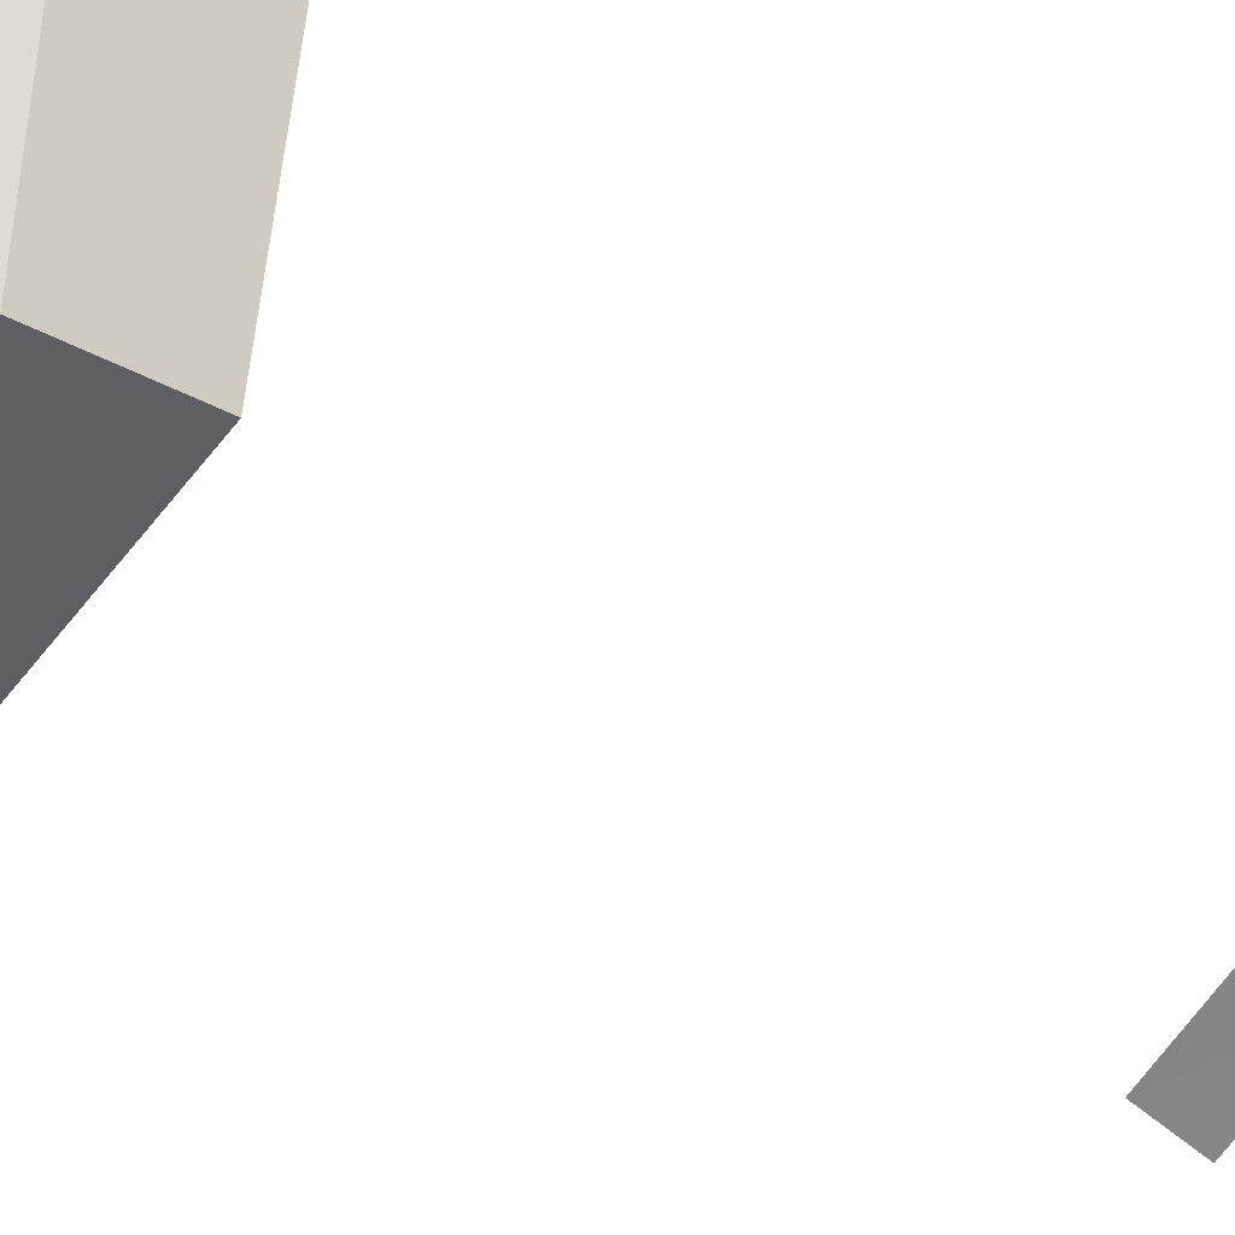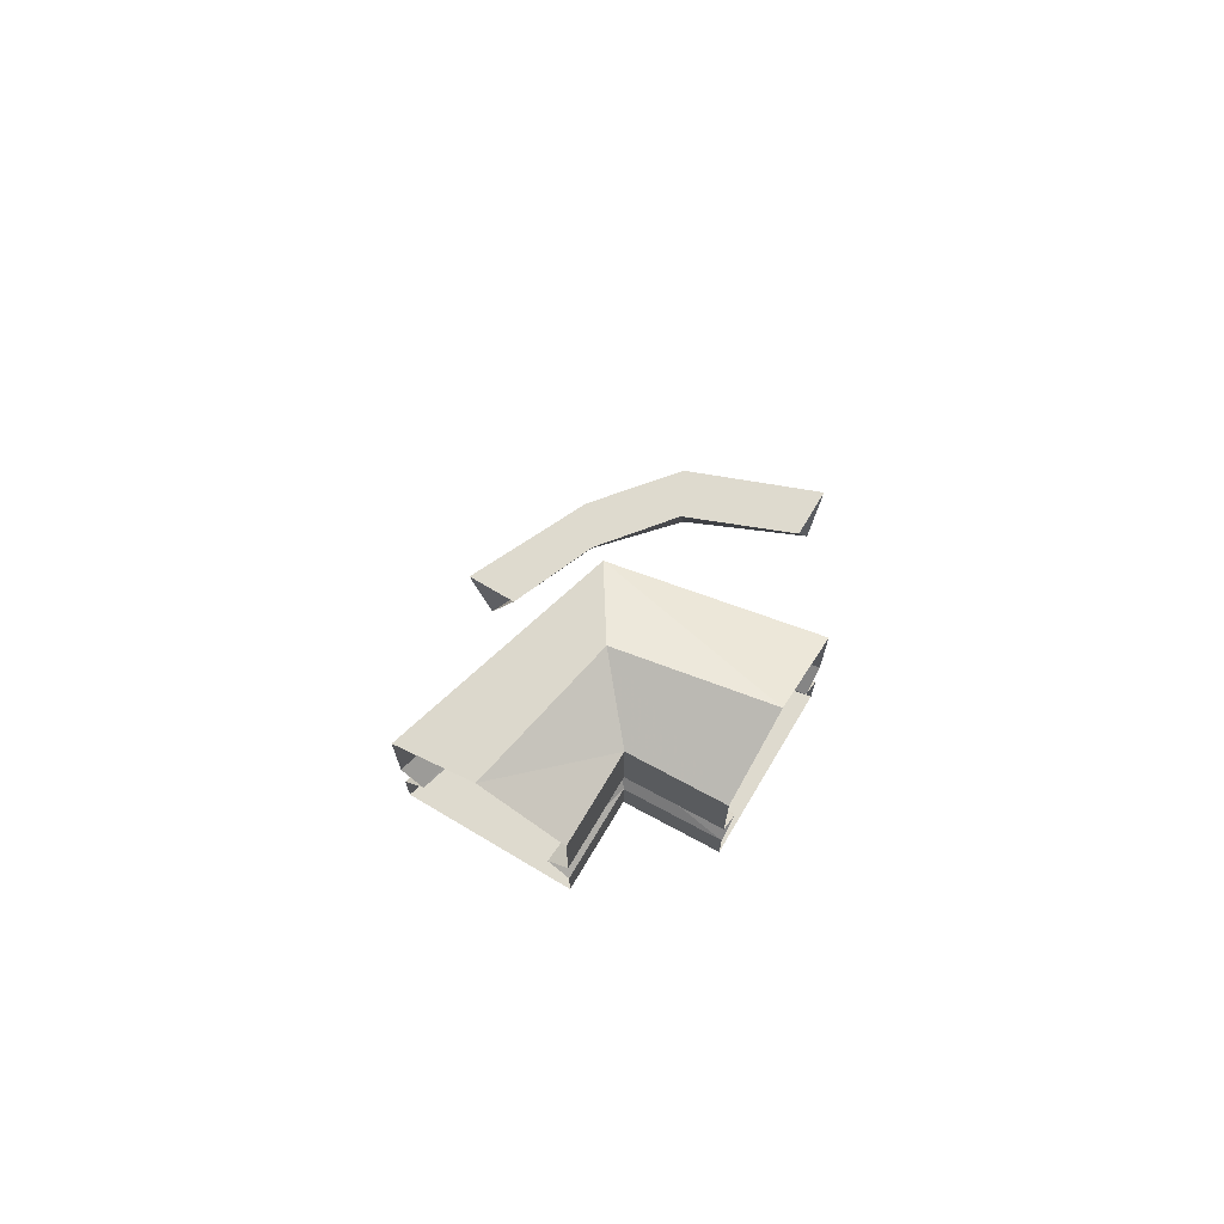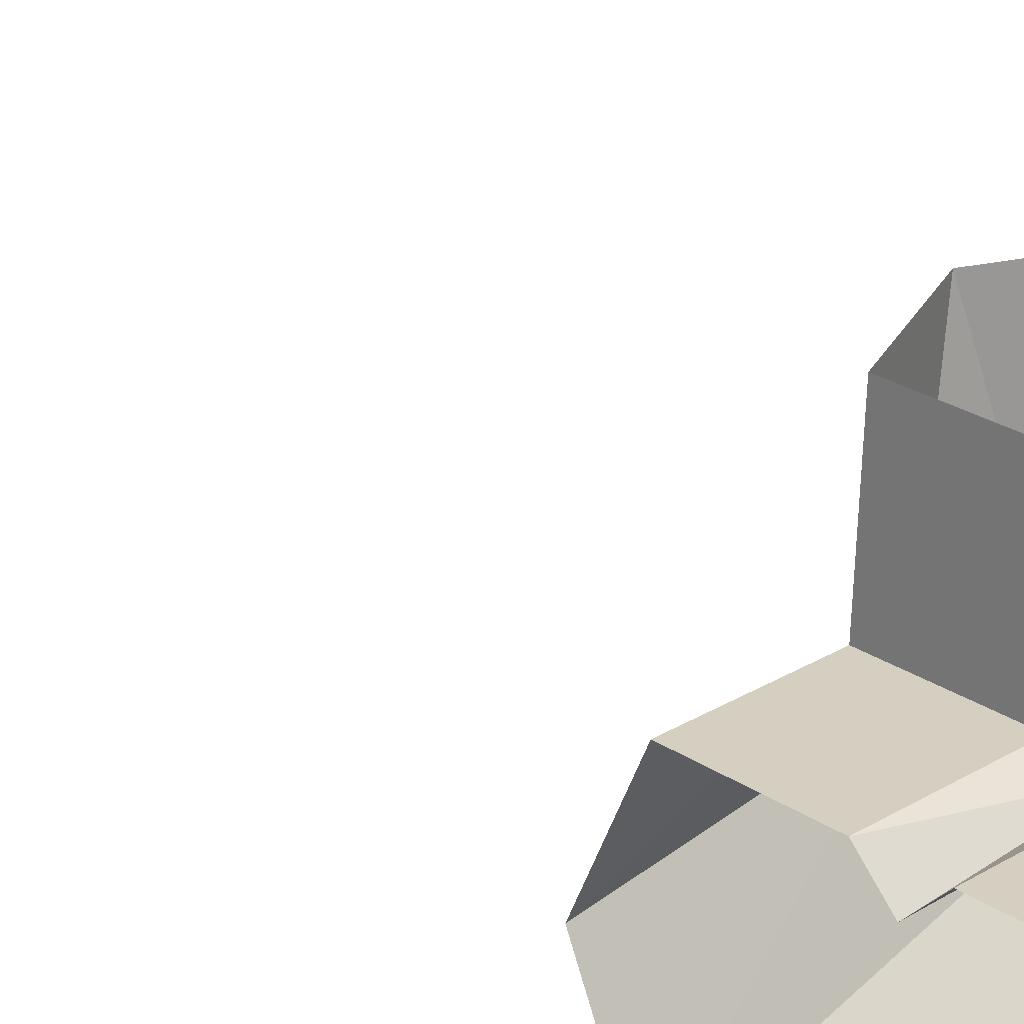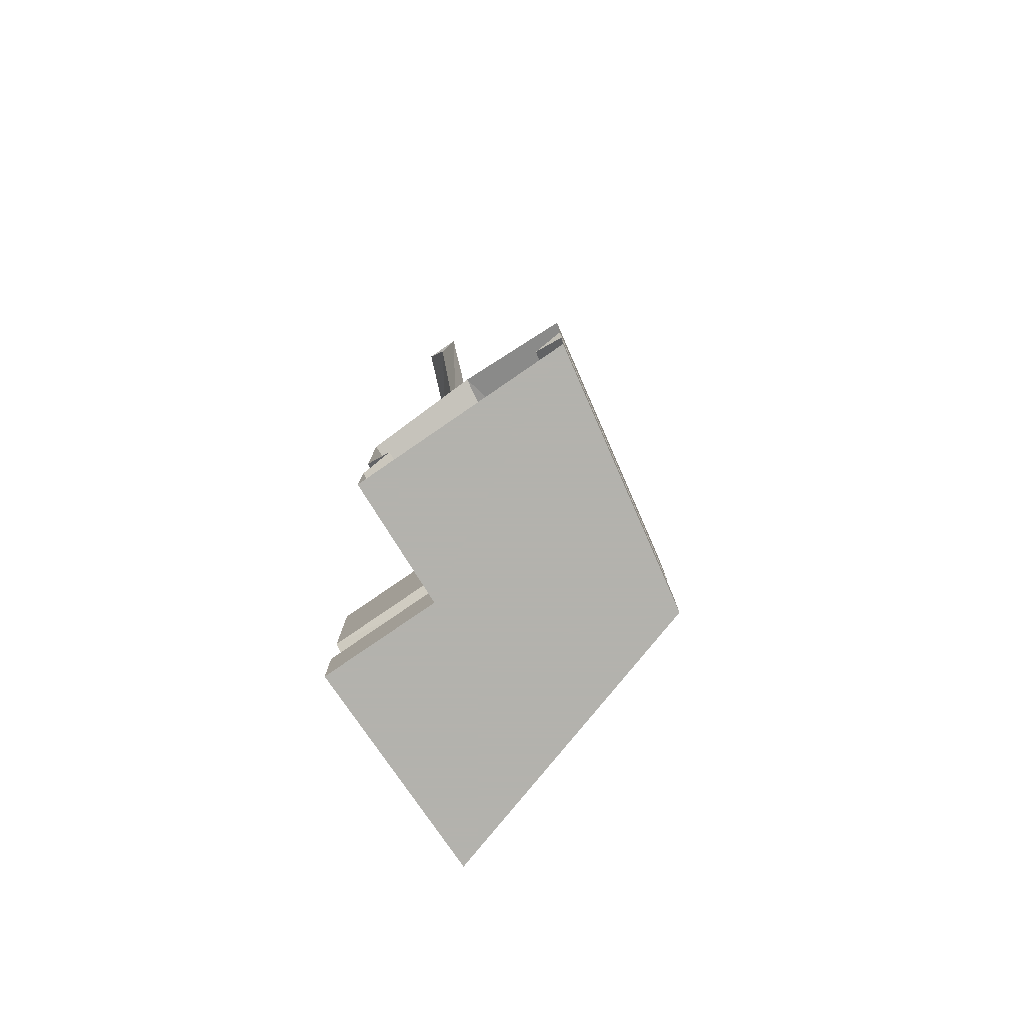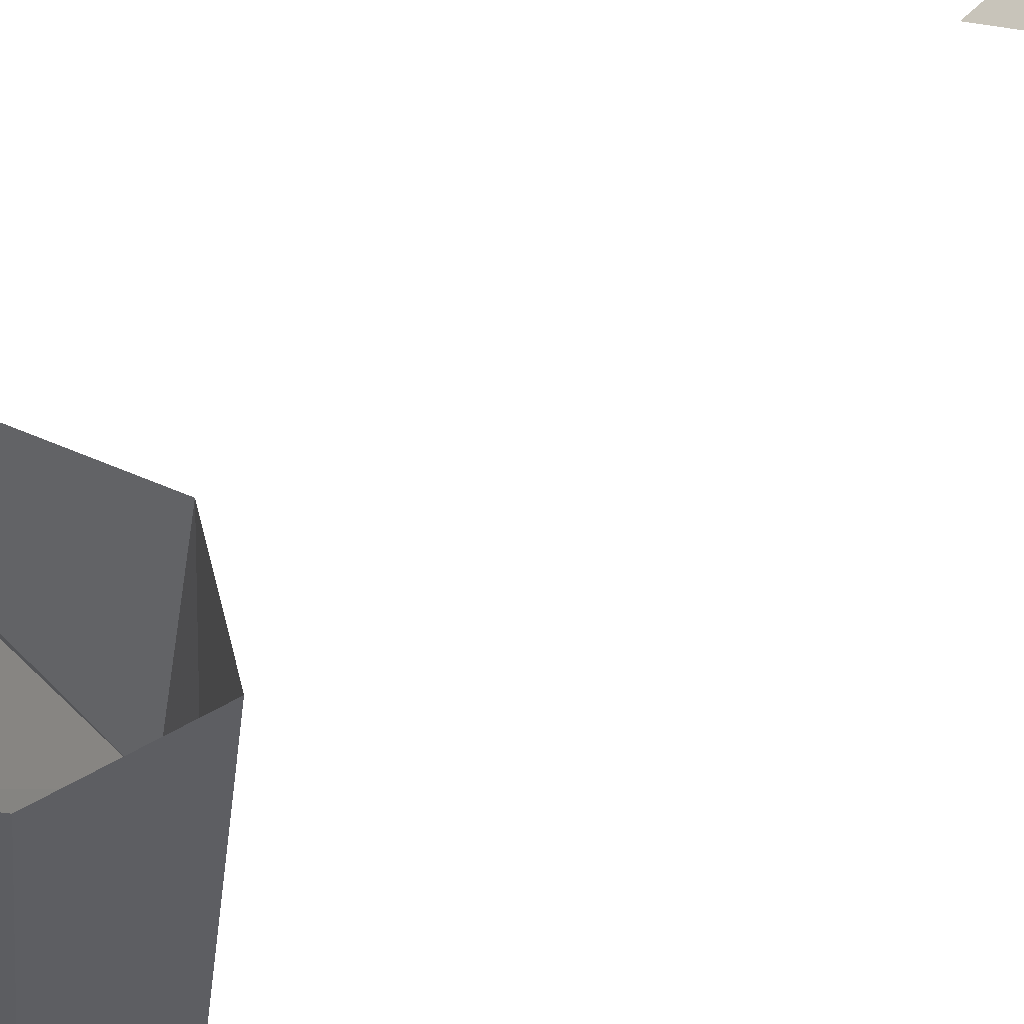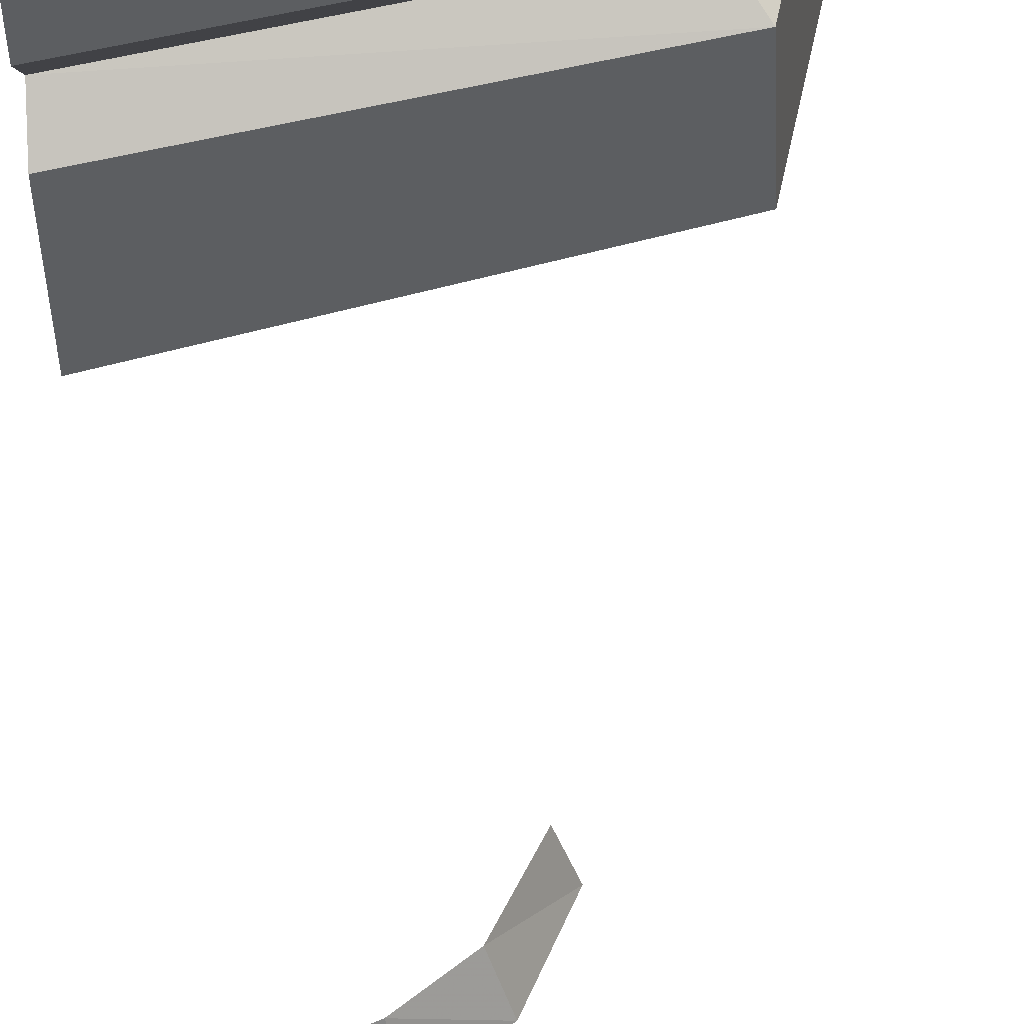
<metadata>
{"format":"obj","ext":"obj","renderer":"f3d","projection":"perspective","resolution":1024,"background":"white","views":[{"elev":-32.8,"azim":51.8,"up":"+Z"},{"elev":71.2,"azim":-59.2,"up":"+Y"},{"elev":25.9,"azim":-43.7,"up":"+Z"},{"elev":-79.4,"azim":34.5,"up":"+Y"},{"elev":42.7,"azim":53.3,"up":"+Z"},{"elev":-44.5,"azim":2.6,"up":"+Z"}]}
</metadata>
<code>
v -0.5 -1.492 0.1641
v -0.5 -1.562 0.3203
v -0.3281 -1.562 0.3203
v -0.2109 -1.508 0.2188
v -0.5 -1.562 0.007812
v -0.07812 -1.562 0.1328
v -0.5 -1.719 0.007812
v -0.07812 -1.703 0.1328
v -0.5 -1.758 0.04688
v -0.1094 -1.742 0.1641
v -0.5 -1.797 0.007812
v -0.07812 -1.781 0.1328
v -0.5 -1.883 0.007812
v -0.07812 -1.883 0.1328
v -0.5 -1.883 0.3203
v -0.3281 -1.883 0.3203
v -0.5 -1.797 0.3203
v -0.3281 -1.797 0.3203
v -0.5 -1.758 0.2812
v -0.2969 -1.758 0.2969
v -0.5 -1.719 0.3203
v -0.3281 -1.719 0.3203
v -0.3203 -1.719 0.5
v -0.3203 -1.562 0.5
v -0.1641 -1.492 0.5
v -0.007812 -1.562 0.5
v -0.007812 -1.719 0.5
v -0.04688 -1.758 0.5
v -0.007812 -1.797 0.5
v -0.007812 -1.883 0.5
v -0.3203 -1.883 0.5
v -0.3203 -1.797 0.5
v -0.2812 -1.758 0.5
v -0.5 -0.4922 0.2812
v -0.5 -0.5703 0.25
v -0.3828 -0.5703 0.3047
v -0.4062 -0.4922 0.3203
v -0.5 -0.4922 0.2266
v -0.3672 -0.4922 0.2891
v -0.2812 -0.4922 0.3594
v -0.3047 -0.5703 0.375
v -0.3281 -0.4922 0.3828
v -0.2812 -0.4922 0.5
v -0.2266 -0.4922 0.5
v -0.25 -0.5703 0.5
f 1 2 3
f 1 3 4
f 1 4 5
f 5 4 6
f 7 8 9
f 9 8 10
f 11 12 13
f 13 12 14
f 13 14 15
f 15 14 16
f 15 16 17
f 17 16 18
f 19 20 21
f 21 20 22
f 3 24 4
f 4 24 25
f 4 25 6
f 6 25 26
f 8 27 10
f 10 27 28
f 12 29 14
f 14 29 30
f 14 30 16
f 16 30 31
f 16 31 18
f 18 31 32
f 20 33 22
f 22 33 23
f 5 6 7
f 7 6 8
f 21 22 2
f 2 22 3
f 3 22 23
f 3 23 24
f 6 26 8
f 8 26 27
f 9 10 11
f 11 10 12
f 17 18 19
f 19 18 20
f 10 28 12
f 12 28 29
f 18 32 20
f 20 32 33
f 34 35 36
f 34 36 37
f 34 37 38
f 38 37 39
f 38 39 35
f 35 39 36
f 36 39 40
f 36 40 41
f 36 41 37
f 37 41 42
f 37 42 39
f 39 42 40
f 40 42 43
f 40 43 44
f 40 44 41
f 41 44 45
f 41 45 42
f 42 45 43

</code>
